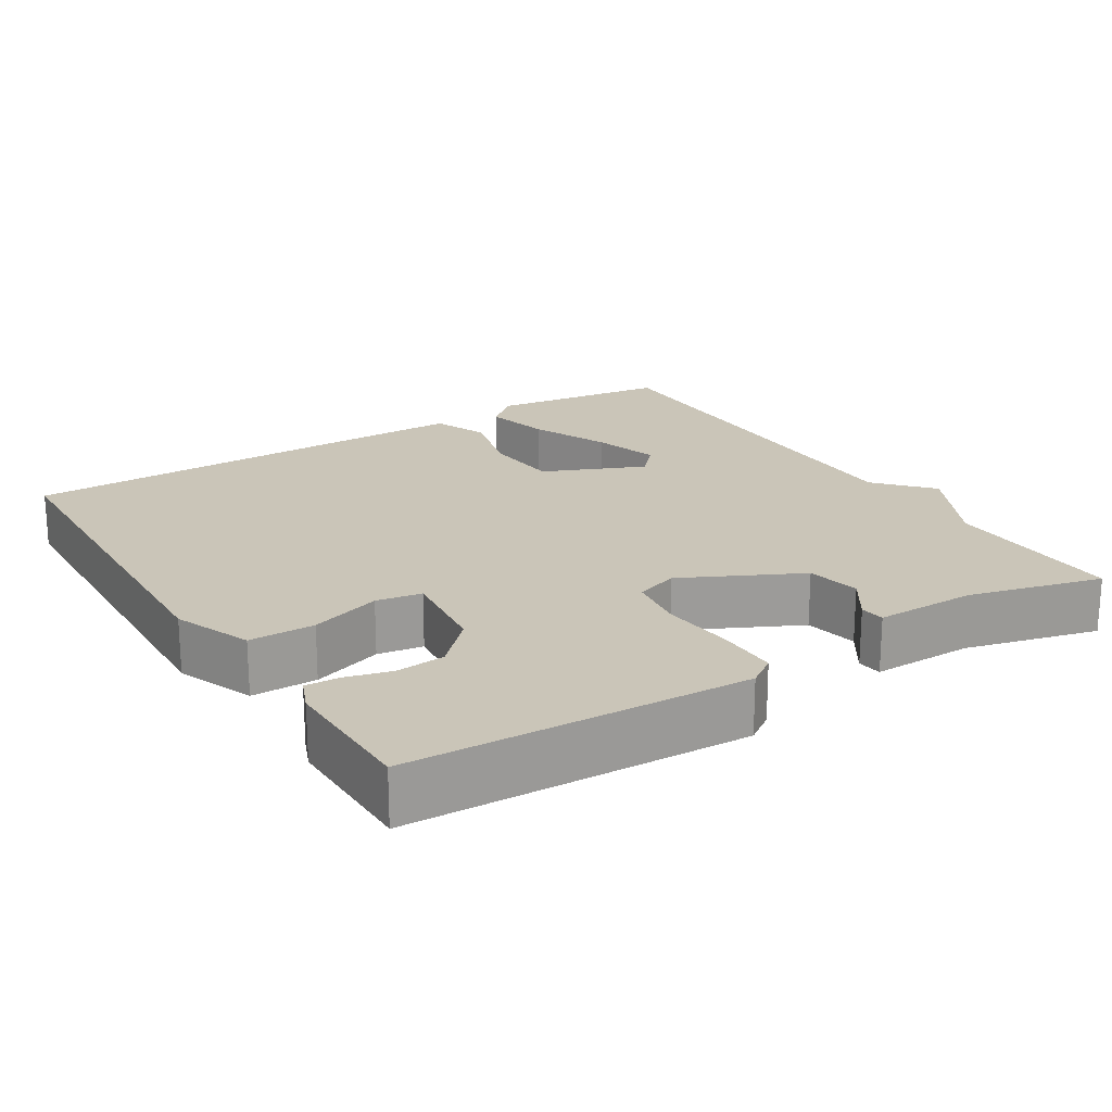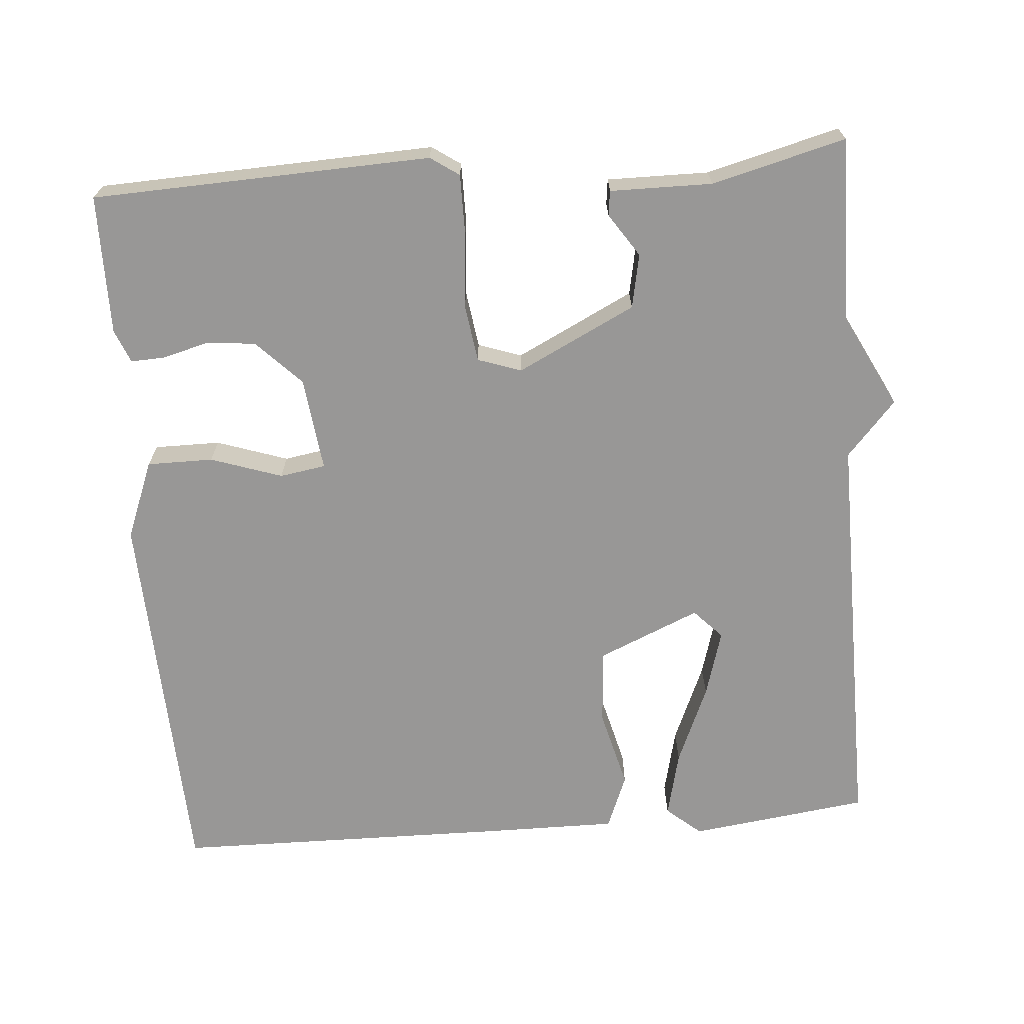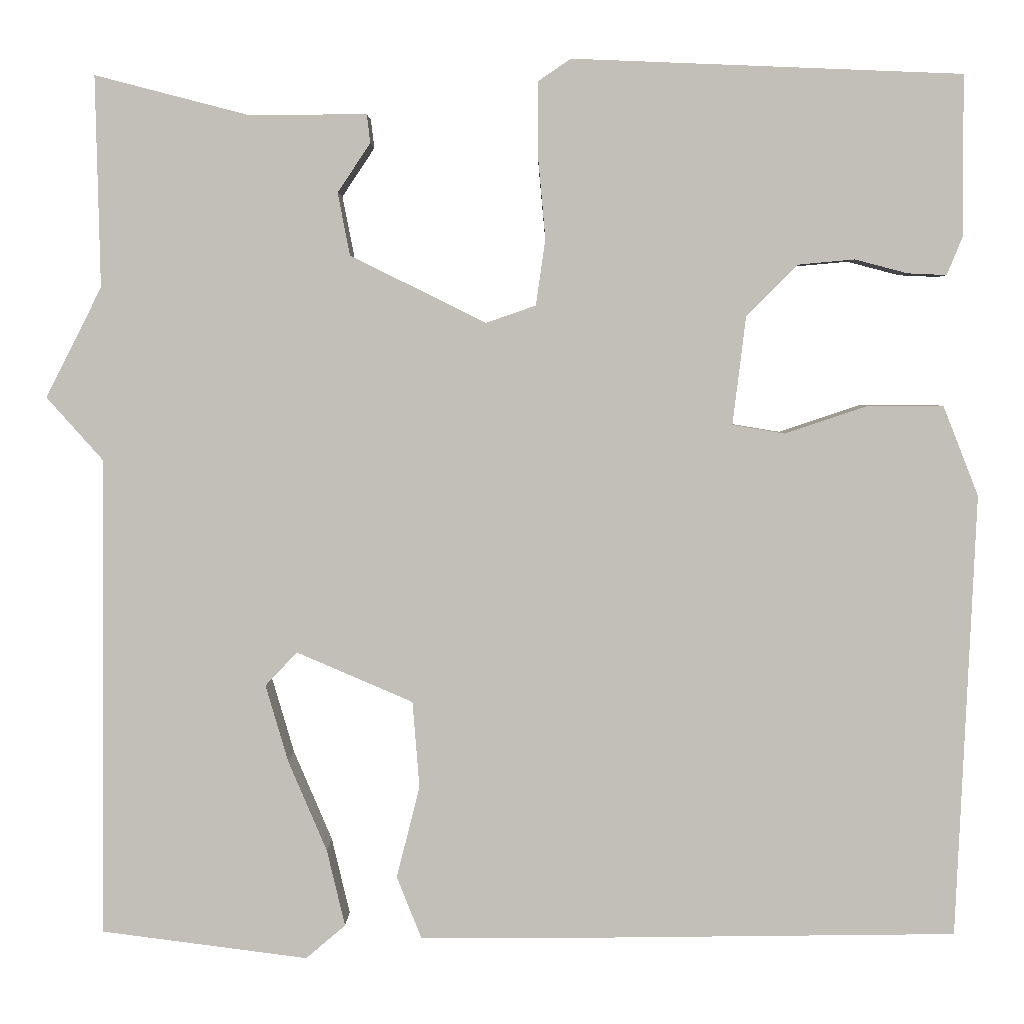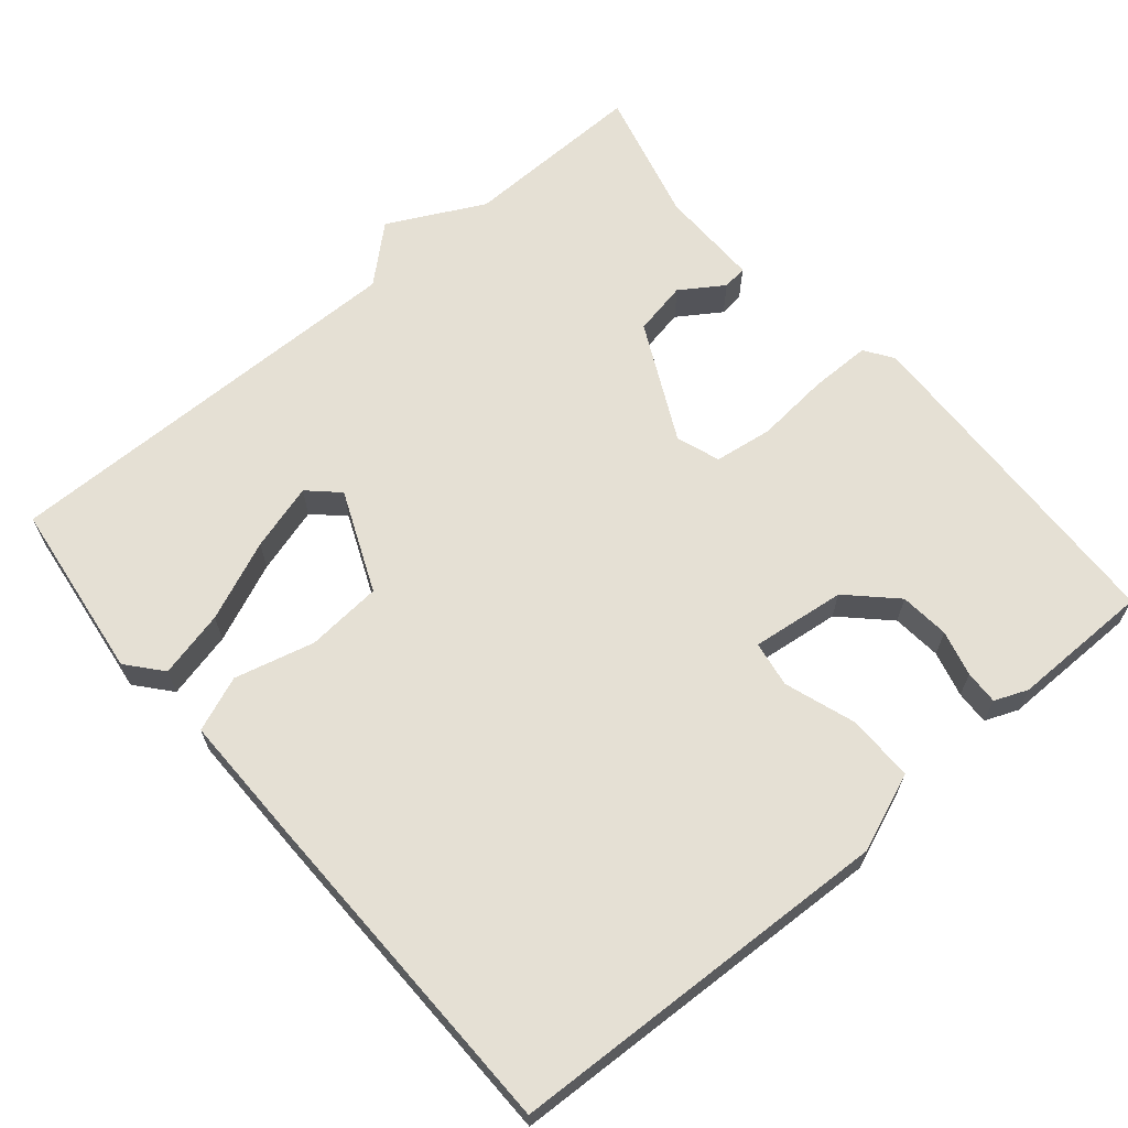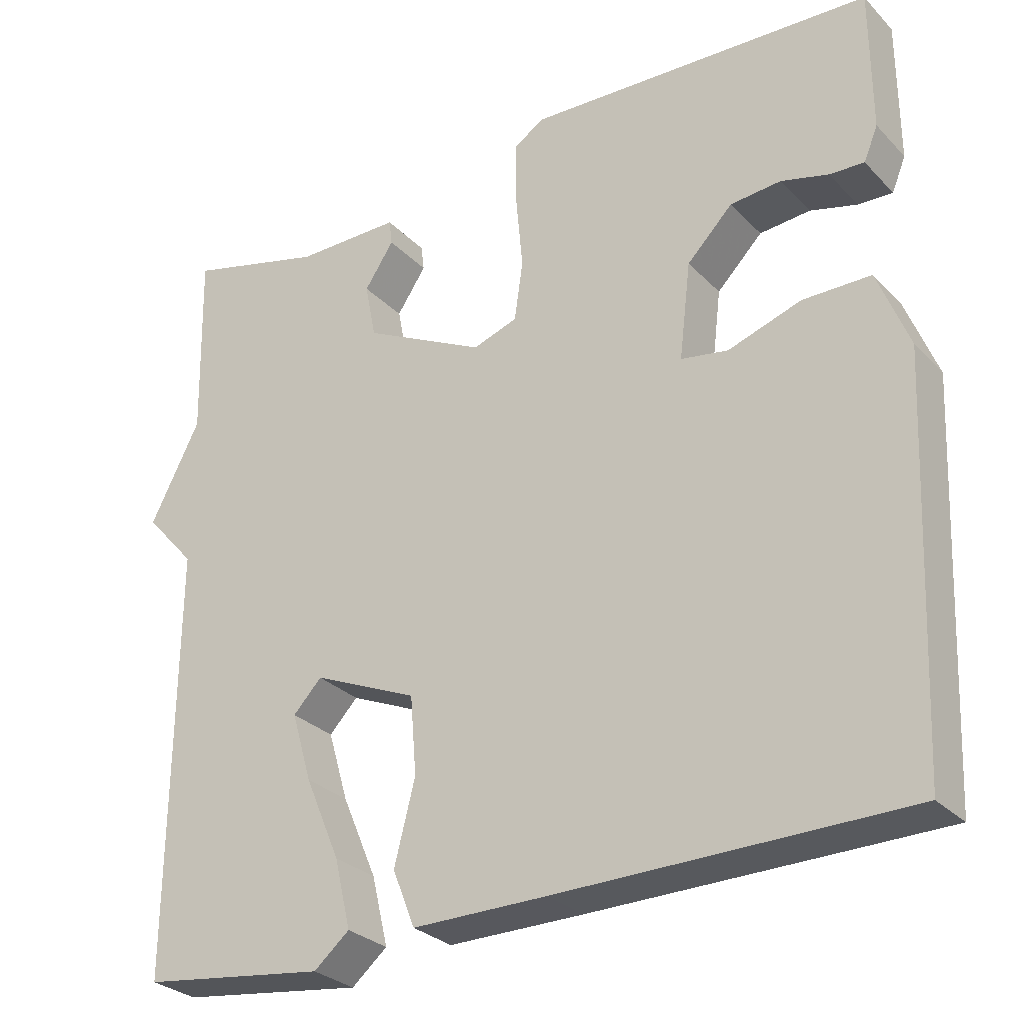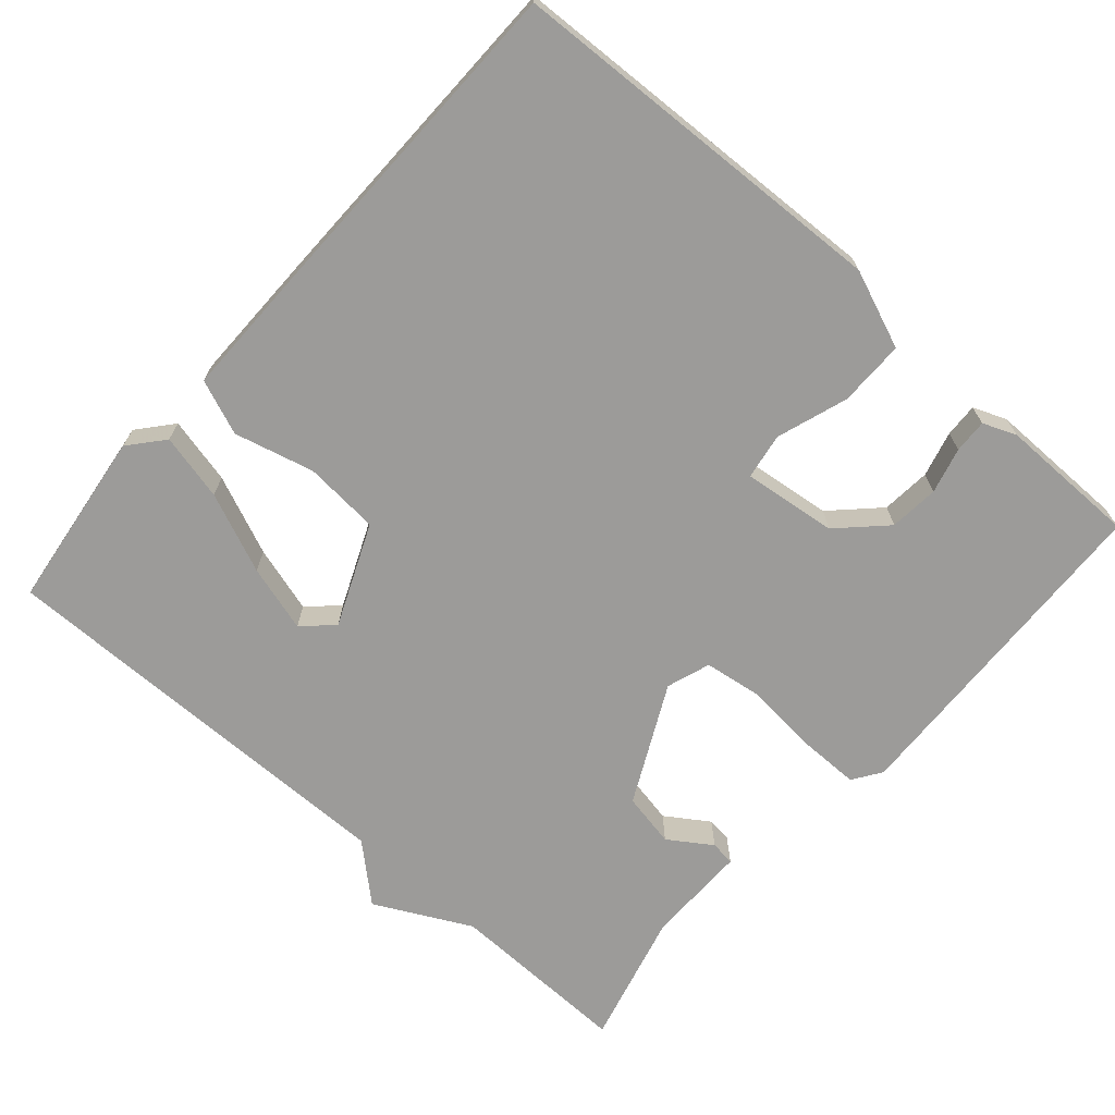
<metadata>
{"format":"obj","ext":"obj","renderer":"f3d","projection":"perspective","resolution":1024,"background":"white","views":[{"elev":20.5,"azim":-32.1,"up":"+Y"},{"elev":-68.3,"azim":4.5,"up":"+Y"},{"elev":3.6,"azim":-179.3,"up":"+Z"},{"elev":65.2,"azim":-130.3,"up":"+Y"},{"elev":-28.7,"azim":-145.8,"up":"+Z"},{"elev":-69.7,"azim":-131.3,"up":"+Y"}]}
</metadata>
<code>
v -0.5 0.07 -0.5
v -0.522 0.07 0.015
v -0.481 0.07 0.119
v -0.393 0.07 0.119
v -0.298 0.07 0.087
v -0.237 0.07 0.097
v -0.252 0.07 0.222
v -0.311 0.07 0.282
v -0.377 0.07 0.288
v -0.438 0.07 0.272
v -0.483 0.07 0.27
v -0.501 0.07 0.314
v -0.5 0.07 0.5
v -0.049 0.07 0.518
v -0.011 0.07 0.492
v -0.011 0.07 0.411
v -0.02 0.07 0.312
v -0.009 0.07 0.235
v 0.049 0.07 0.215
v 0.206 0.07 0.293
v 0.22 0.07 0.365
v 0.182 0.07 0.422
v 0.186 0.07 0.455
v 0.322 0.07 0.454
v 0.5 0.07 0.5
v 0.495 0.07 0.256
v 0.56 0.07 0.129
v 0.495 0.07 0.056
v 0.5 0.07 -0.5
v 0.261 0.07 -0.531
v 0.215 0.07 -0.492
v 0.236 0.07 -0.403
v 0.281 0.07 -0.297
v 0.307 0.07 -0.208
v 0.27 0.07 -0.169
v 0.135 0.07 -0.227
v 0.127 0.07 -0.328
v 0.154 0.07 -0.434
v 0.125 0.07 -0.507
v -0.05 0.07 -0.506
v -0.5 0 -0.5
v -0.522 0 0.015
v -0.481 0 0.119
v -0.393 0 0.119
v -0.298 0 0.087
v -0.237 0 0.097
v -0.252 0 0.222
v -0.311 0 0.282
v -0.377 0 0.288
v -0.438 0 0.272
v -0.483 0 0.27
v -0.501 0 0.314
v -0.5 0 0.5
v -0.049 0 0.518
v -0.011 0 0.492
v -0.011 0 0.411
v -0.02 0 0.312
v -0.009 0 0.235
v 0.049 0 0.215
v 0.206 0 0.293
v 0.22 0 0.365
v 0.182 0 0.422
v 0.186 0 0.455
v 0.322 0 0.454
v 0.5 0 0.5
v 0.495 0 0.256
v 0.56 0 0.129
v 0.495 0 0.056
v 0.5 0 -0.5
v 0.261 0 -0.531
v 0.215 0 -0.492
v 0.236 0 -0.403
v 0.281 0 -0.297
v 0.307 0 -0.208
v 0.27 0 -0.169
v 0.135 0 -0.227
v 0.127 0 -0.328
v 0.154 0 -0.434
v 0.125 0 -0.507
v -0.05 0 -0.506
f 3 4 5
f 2 3 5
f 1 2 5
f 40 1 5
f 39 40 5
f 38 39 5
f 37 38 5
f 36 37 5 6
f 35 36 6 7
f 31 32 33
f 30 31 33
f 29 30 33
f 28 29 33
f 28 33 34
f 26 27 28
f 26 28 34 35
f 24 25 26 35
f 21 22 23 24
f 20 21 24 35
f 15 16 17
f 14 15 17
f 13 14 17
f 12 13 17
f 12 17 18
f 9 10 11 12
f 8 9 12
f 8 12 18
f 7 8 18 19
f 19 20 35
f 7 19 35
f 45 44 43
f 45 43 42
f 45 42 41
f 45 41 80
f 45 80 79
f 45 79 78
f 45 78 77
f 46 45 77 76
f 47 46 76 75
f 73 72 71
f 73 71 70
f 73 70 69
f 73 69 68
f 74 73 68
f 68 67 66
f 75 74 68 66
f 75 66 65 64
f 64 63 62 61
f 75 64 61 60
f 57 56 55
f 57 55 54
f 57 54 53
f 57 53 52
f 58 57 52
f 52 51 50 49
f 52 49 48
f 58 52 48
f 59 58 48 47
f 75 60 59
f 75 59 47
f 1 41 42 2
f 2 42 43 3
f 3 43 44 4
f 4 44 45 5
f 5 45 46 6
f 6 46 47 7
f 7 47 48 8
f 8 48 49 9
f 9 49 50 10
f 10 50 51 11
f 11 51 52 12
f 12 52 53 13
f 13 53 54 14
f 14 54 55 15
f 15 55 56 16
f 16 56 57 17
f 17 57 58 18
f 18 58 59 19
f 19 59 60 20
f 20 60 61 21
f 21 61 62 22
f 22 62 63 23
f 23 63 64 24
f 24 64 65 25
f 25 65 66 26
f 26 66 67 27
f 27 67 68 28
f 28 68 69 29
f 29 69 70 30
f 30 70 71 31
f 31 71 72 32
f 32 72 73 33
f 33 73 74 34
f 34 74 75 35
f 35 75 76 36
f 36 76 77 37
f 37 77 78 38
f 38 78 79 39
f 39 79 80 40
f 40 80 41 1

</code>
